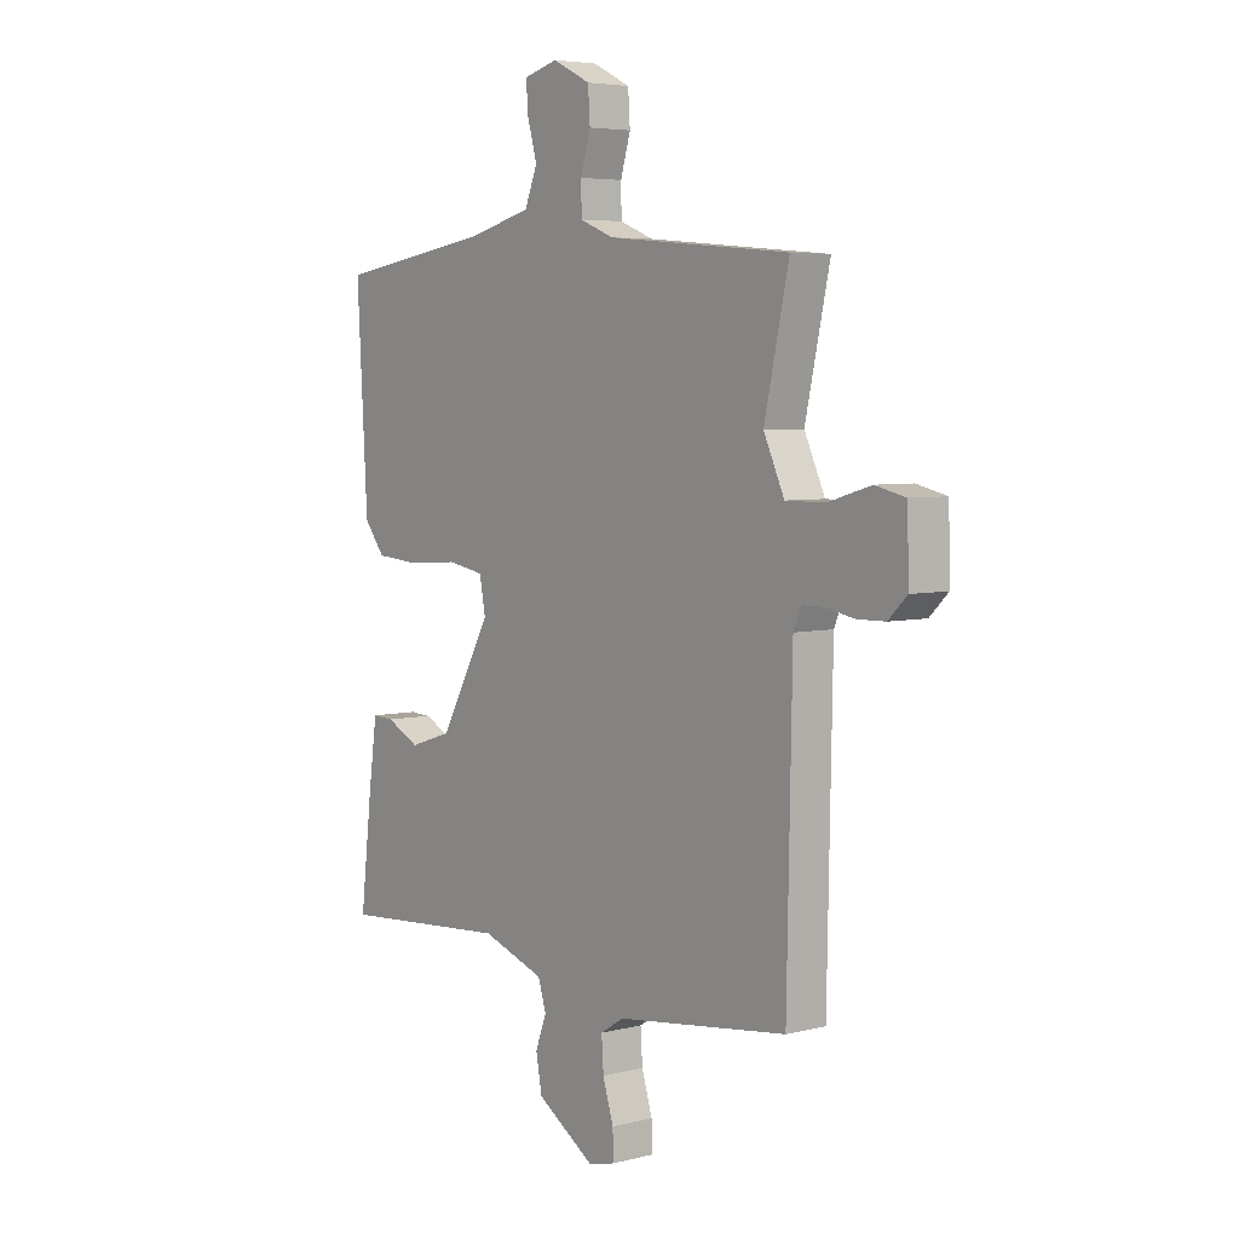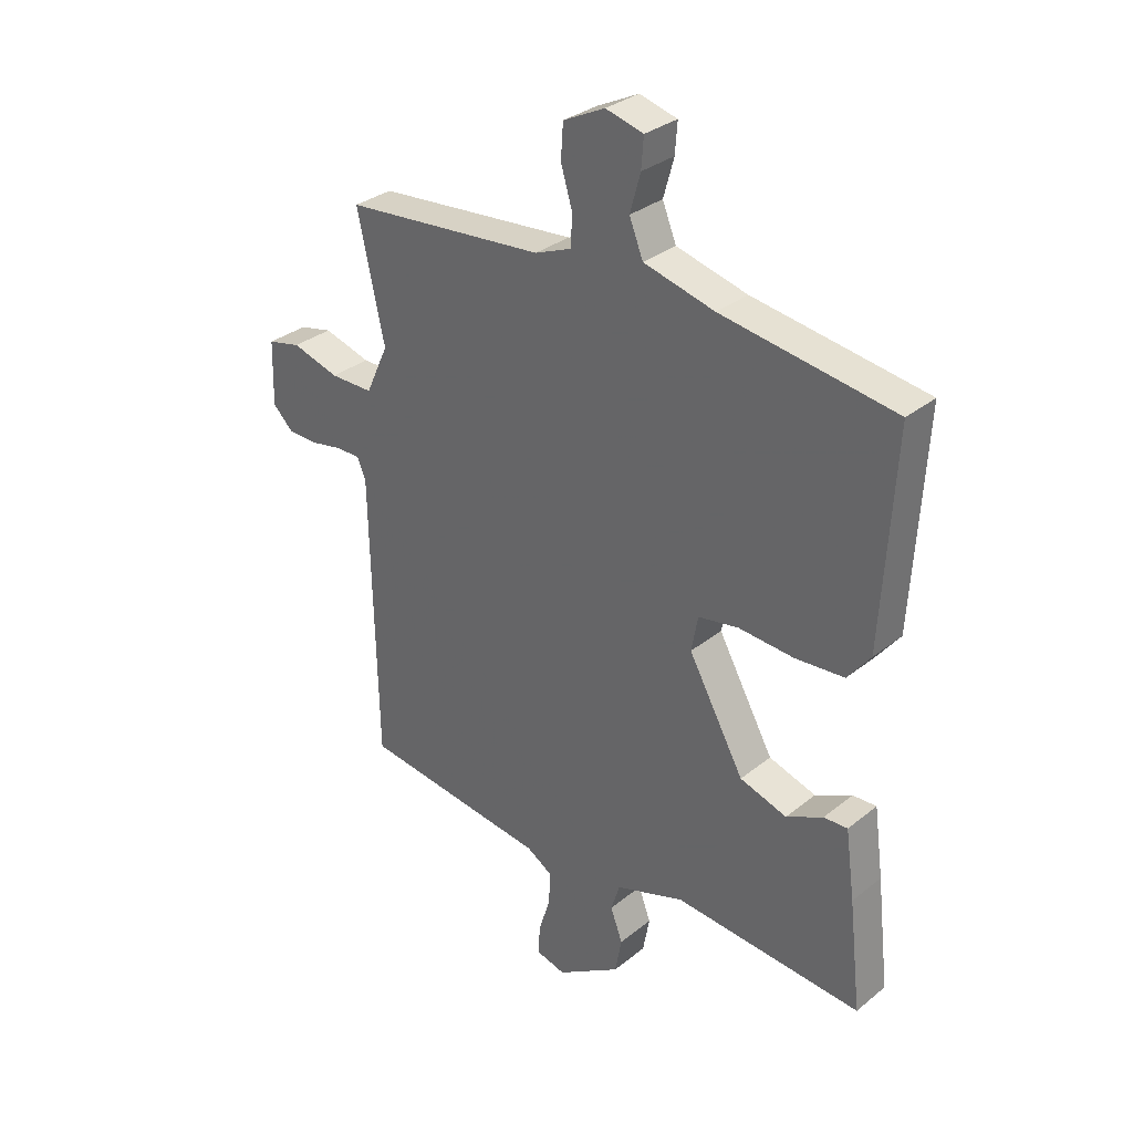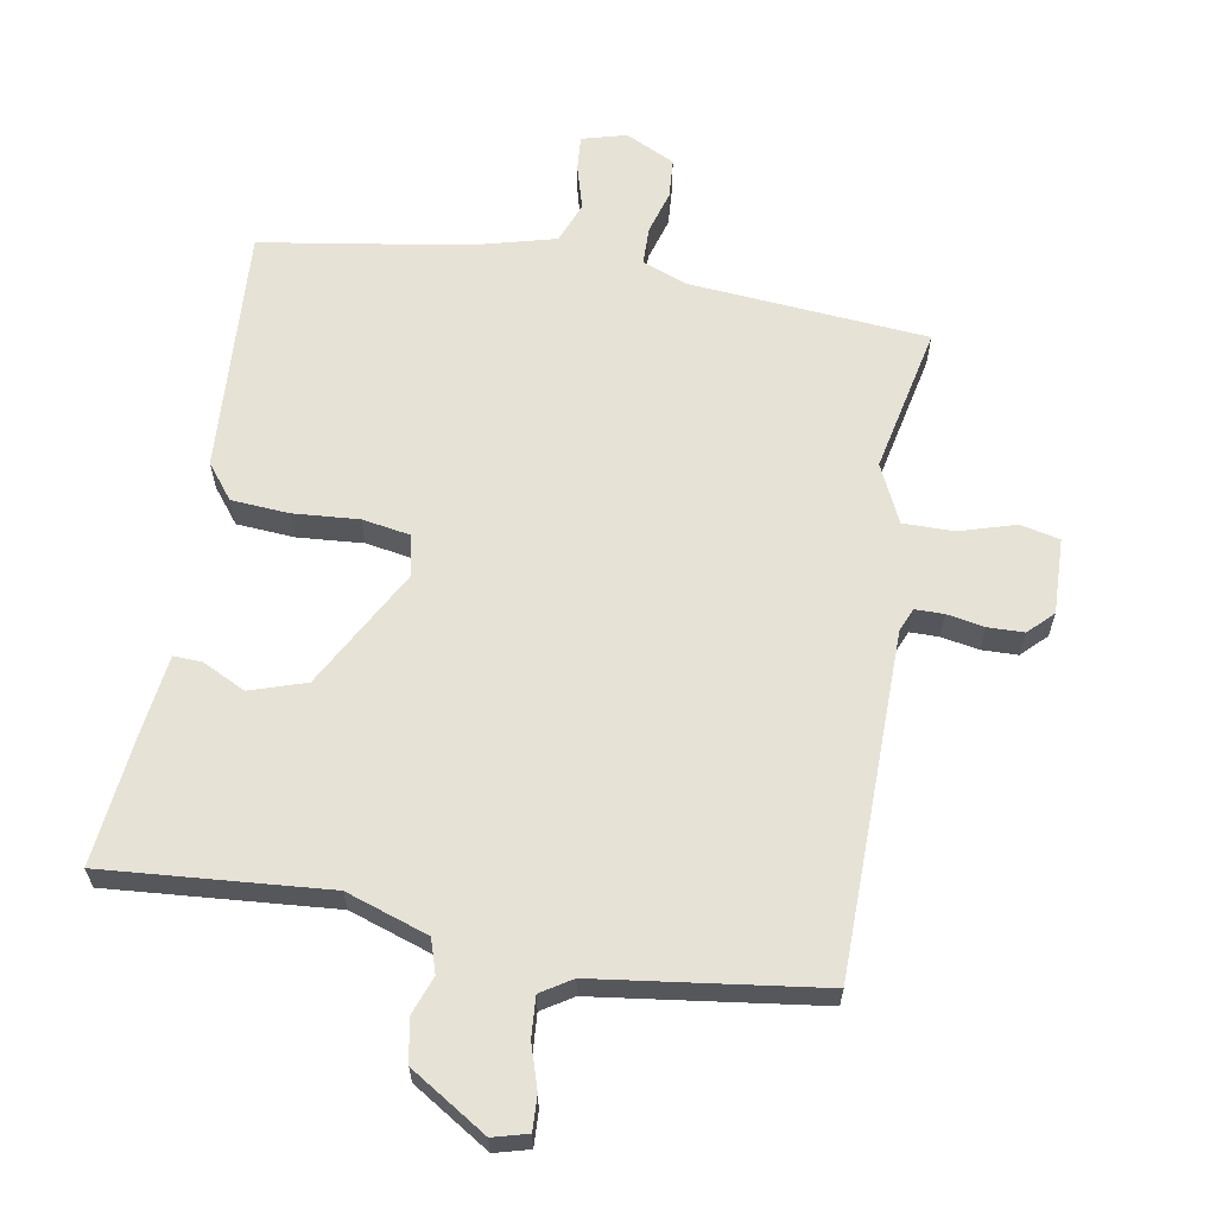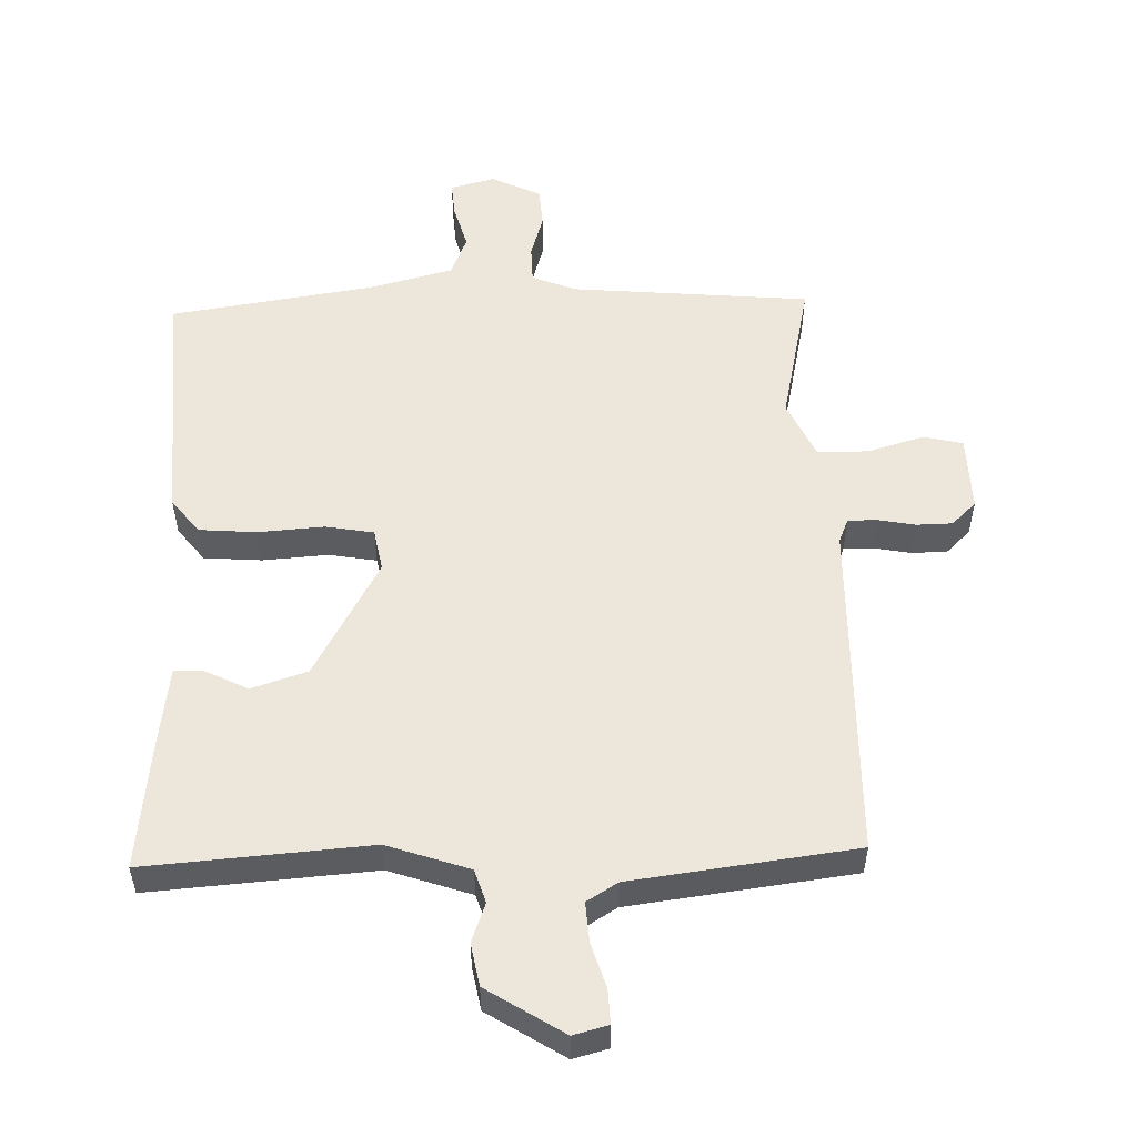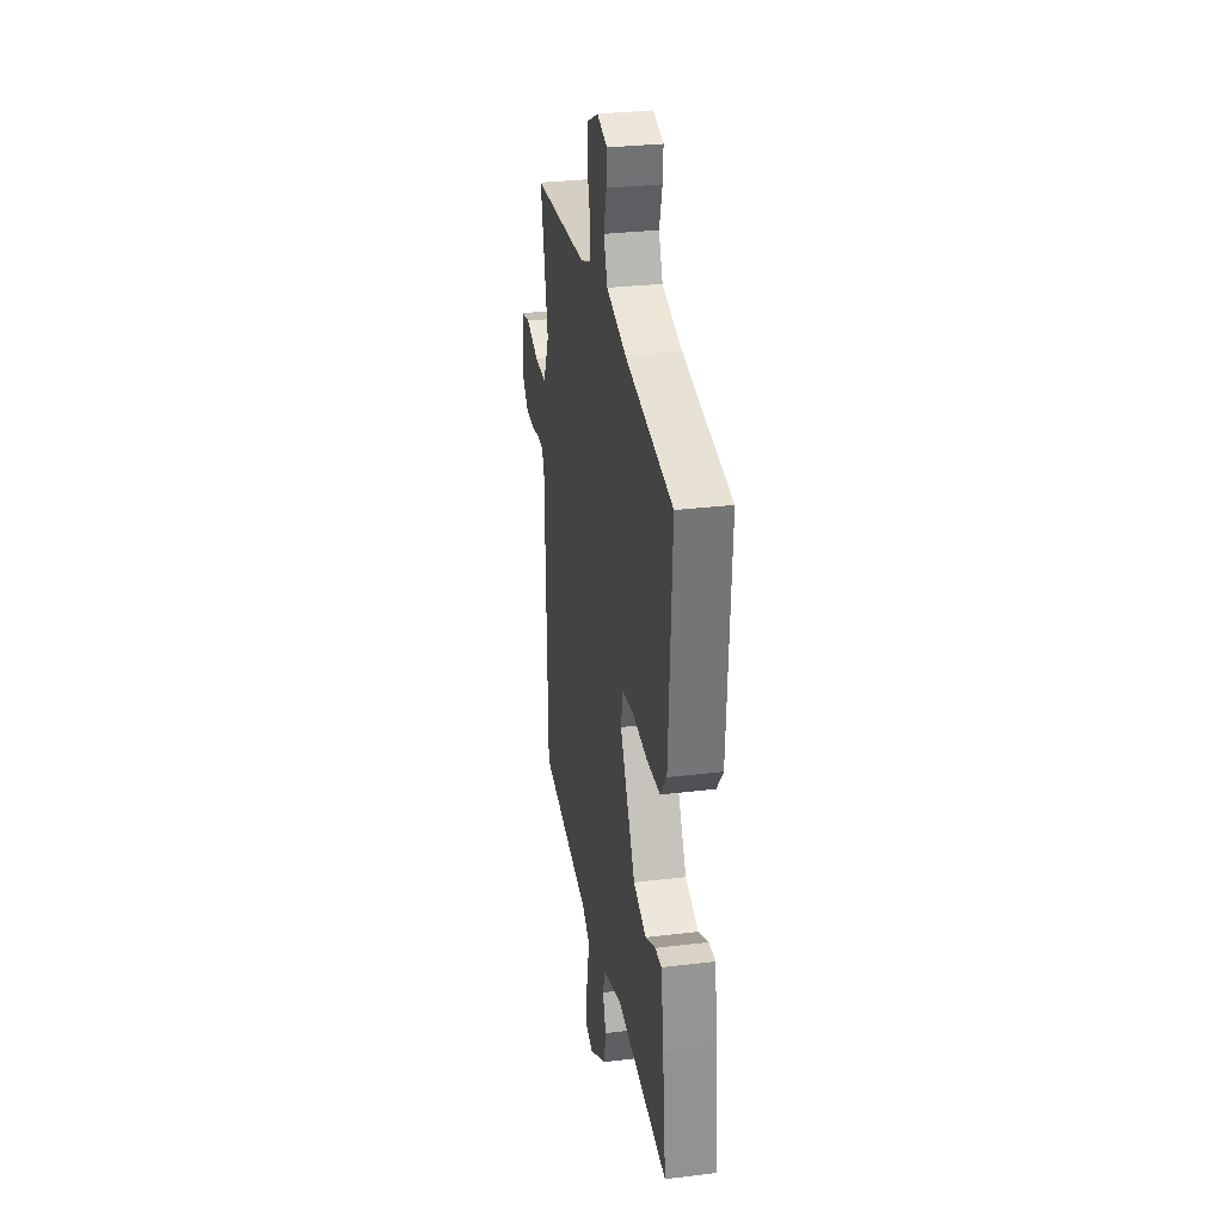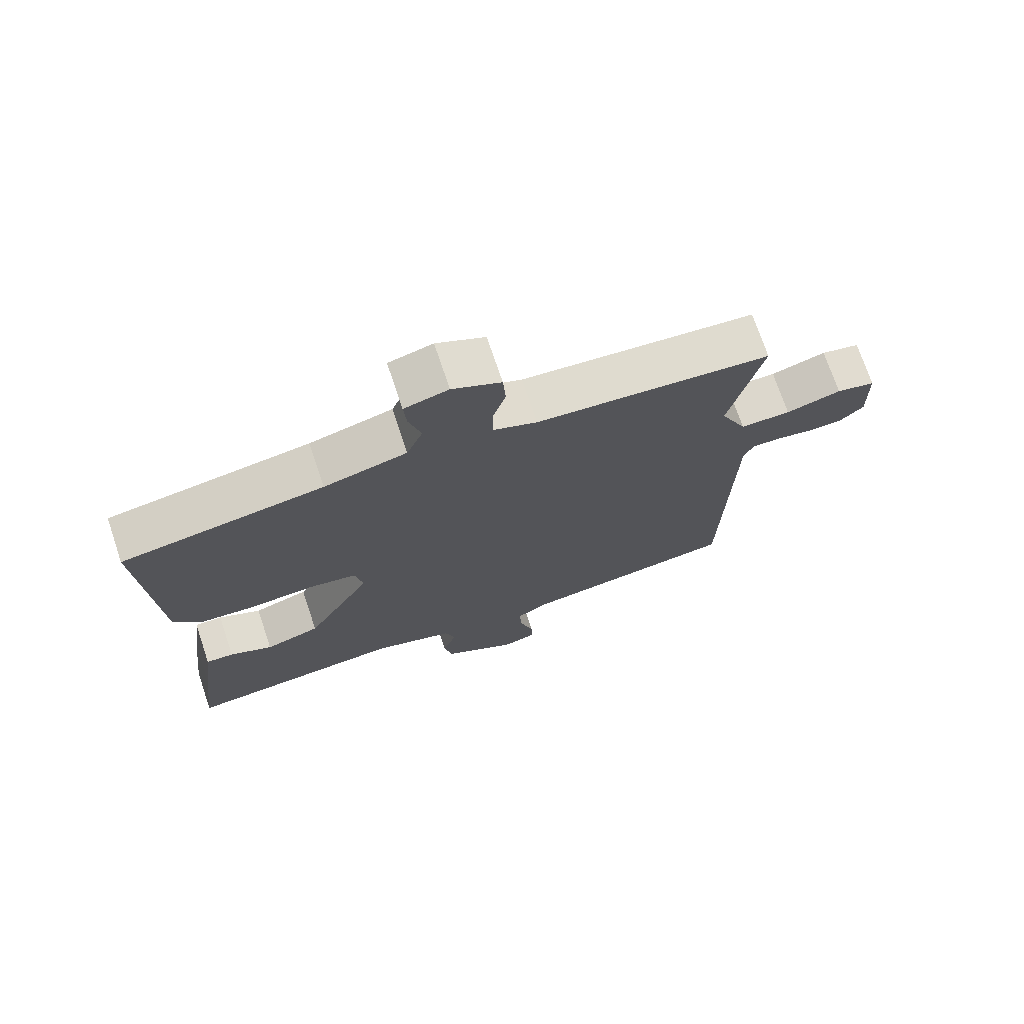
<metadata>
{"format":"obj","ext":"obj","renderer":"f3d","projection":"perspective","resolution":1024,"background":"white","views":[{"elev":5.1,"azim":-128.2,"up":"+Z"},{"elev":31.9,"azim":41.8,"up":"+Z"},{"elev":62.9,"azim":-170.5,"up":"+Y"},{"elev":53.7,"azim":178.2,"up":"+Y"},{"elev":30.7,"azim":80.1,"up":"+Z"},{"elev":72.9,"azim":161.4,"up":"+Z"}]}
</metadata>
<code>
v -0.5 0.07 0.5
v -0.136 0.07 0.533
v -0.069 0.07 0.56
v -0.068 0.07 0.617
v -0.088 0.07 0.684
v -0.084 0.07 0.745
v -0.009 0.07 0.782
v 0.059 0.07 0.764
v 0.055 0.07 0.71
v 0.036 0.07 0.642
v 0.061 0.07 0.58
v 0.189 0.07 0.547
v 0.5 0.07 0.5
v 0.479 0.07 0.123
v 0.438 0.07 0.07
v 0.35 0.07 0.063
v 0.25 0.07 0.07
v 0.177 0.07 0.057
v 0.165 0.07 -0.007
v 0.266 0.07 -0.188
v 0.351 0.07 -0.215
v 0.417 0.07 -0.182
v 0.46 0.07 -0.18
v 0.477 0.07 -0.303
v 0.5 0.07 -0.5
v 0.16 0.07 -0.475
v 0.035 0.07 -0.518
v 0.019 0.07 -0.569
v 0.041 0.07 -0.628
v 0.029 0.07 -0.693
v -0.087 0.07 -0.767
v -0.14 0.07 -0.753
v -0.138 0.07 -0.701
v -0.117 0.07 -0.633
v -0.113 0.07 -0.572
v -0.16 0.07 -0.543
v -0.5 0.07 -0.5
v -0.51 0.07 0.021
v -0.525 0.07 0.057
v -0.569 0.07 0.057
v -0.626 0.07 0.046
v -0.681 0.07 0.047
v -0.718 0.07 0.083
v -0.715 0.07 0.199
v -0.655 0.07 0.213
v -0.57 0.07 0.188
v -0.492 0.07 0.188
v -0.451 0.07 0.277
v -0.5 0 0.5
v -0.136 0 0.533
v -0.069 0 0.56
v -0.068 0 0.617
v -0.088 0 0.684
v -0.084 0 0.745
v -0.009 0 0.782
v 0.059 0 0.764
v 0.055 0 0.71
v 0.036 0 0.642
v 0.061 0 0.58
v 0.189 0 0.547
v 0.5 0 0.5
v 0.479 0 0.123
v 0.438 0 0.07
v 0.35 0 0.063
v 0.25 0 0.07
v 0.177 0 0.057
v 0.165 0 -0.007
v 0.266 0 -0.188
v 0.351 0 -0.215
v 0.417 0 -0.182
v 0.46 0 -0.18
v 0.477 0 -0.303
v 0.5 0 -0.5
v 0.16 0 -0.475
v 0.035 0 -0.518
v 0.019 0 -0.569
v 0.041 0 -0.628
v 0.029 0 -0.693
v -0.087 0 -0.767
v -0.14 0 -0.753
v -0.138 0 -0.701
v -0.117 0 -0.633
v -0.113 0 -0.572
v -0.16 0 -0.543
v -0.5 0 -0.5
v -0.51 0 0.021
v -0.525 0 0.057
v -0.569 0 0.057
v -0.626 0 0.046
v -0.681 0 0.047
v -0.718 0 0.083
v -0.715 0 0.199
v -0.655 0 0.213
v -0.57 0 0.188
v -0.492 0 0.188
v -0.451 0 0.277
f 44 45 46
f 43 44 46
f 42 43 46
f 41 42 46
f 40 41 46
f 39 40 46 47
f 38 39 47 48
f 36 37 38 48
f 32 33 34
f 31 32 34
f 30 31 34
f 29 30 34
f 28 29 34
f 27 28 34 35
f 24 25 26
f 23 24 26
f 22 23 26
f 21 22 26
f 20 21 26 27
f 36 48 1
f 35 36 1
f 27 35 1
f 20 27 1
f 19 20 1
f 15 16 17
f 14 15 17
f 13 14 17
f 12 13 17
f 8 9 10
f 7 8 10
f 6 7 10
f 5 6 10
f 4 5 10
f 3 4 10 11
f 12 17 18
f 11 12 18
f 3 11 18
f 2 3 18
f 1 2 18 19
f 94 93 92
f 94 92 91
f 94 91 90
f 94 90 89
f 94 89 88
f 95 94 88 87
f 96 95 87 86
f 96 86 85 84
f 82 81 80
f 82 80 79
f 82 79 78
f 82 78 77
f 82 77 76
f 83 82 76 75
f 74 73 72
f 74 72 71
f 74 71 70
f 74 70 69
f 75 74 69 68
f 49 96 84
f 49 84 83
f 49 83 75
f 49 75 68
f 49 68 67
f 65 64 63
f 65 63 62
f 65 62 61
f 65 61 60
f 58 57 56
f 58 56 55
f 58 55 54
f 58 54 53
f 58 53 52
f 59 58 52 51
f 66 65 60
f 66 60 59
f 66 59 51
f 66 51 50
f 67 66 50 49
f 1 49 50 2
f 2 50 51 3
f 3 51 52 4
f 4 52 53 5
f 5 53 54 6
f 6 54 55 7
f 7 55 56 8
f 8 56 57 9
f 9 57 58 10
f 10 58 59 11
f 11 59 60 12
f 12 60 61 13
f 13 61 62 14
f 14 62 63 15
f 15 63 64 16
f 16 64 65 17
f 17 65 66 18
f 18 66 67 19
f 19 67 68 20
f 20 68 69 21
f 21 69 70 22
f 22 70 71 23
f 23 71 72 24
f 24 72 73 25
f 25 73 74 26
f 26 74 75 27
f 27 75 76 28
f 28 76 77 29
f 29 77 78 30
f 30 78 79 31
f 31 79 80 32
f 32 80 81 33
f 33 81 82 34
f 34 82 83 35
f 35 83 84 36
f 36 84 85 37
f 37 85 86 38
f 38 86 87 39
f 39 87 88 40
f 40 88 89 41
f 41 89 90 42
f 42 90 91 43
f 43 91 92 44
f 44 92 93 45
f 45 93 94 46
f 46 94 95 47
f 47 95 96 48
f 48 96 49 1

</code>
